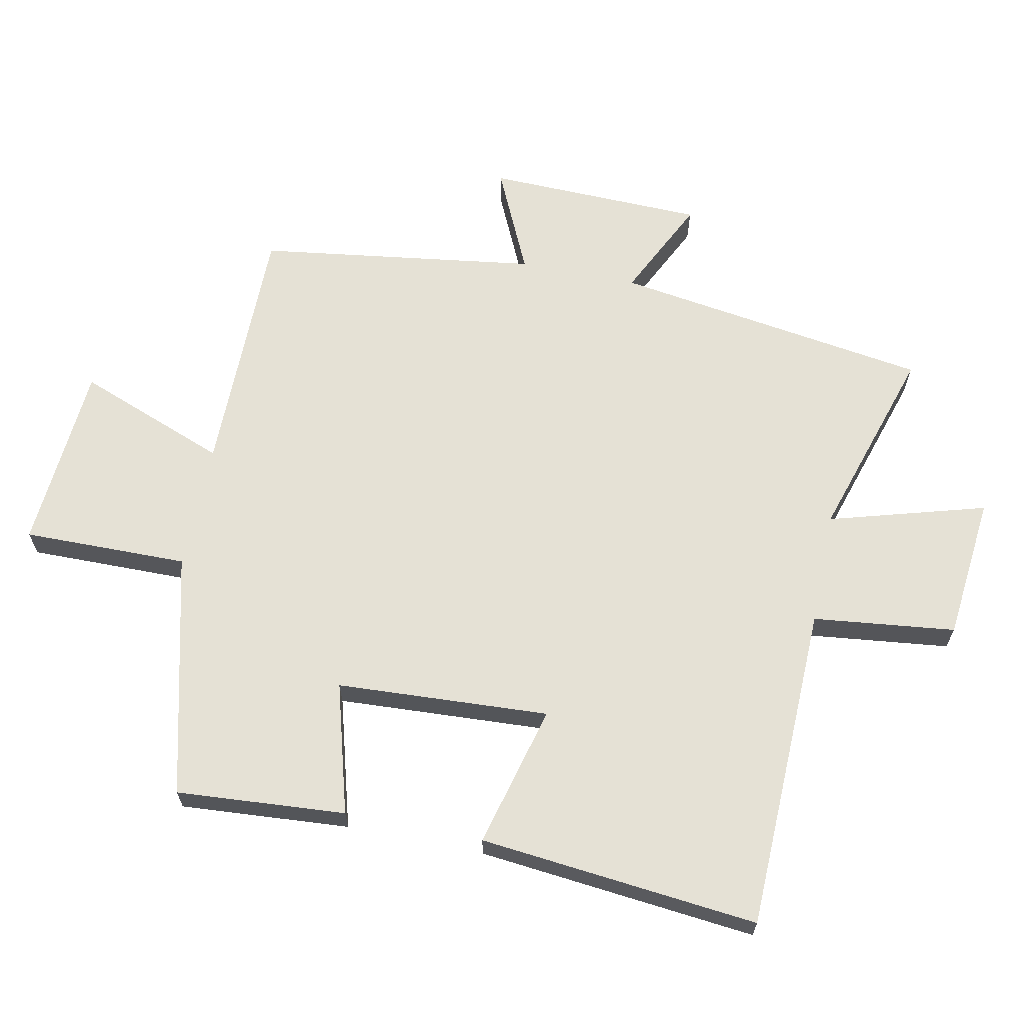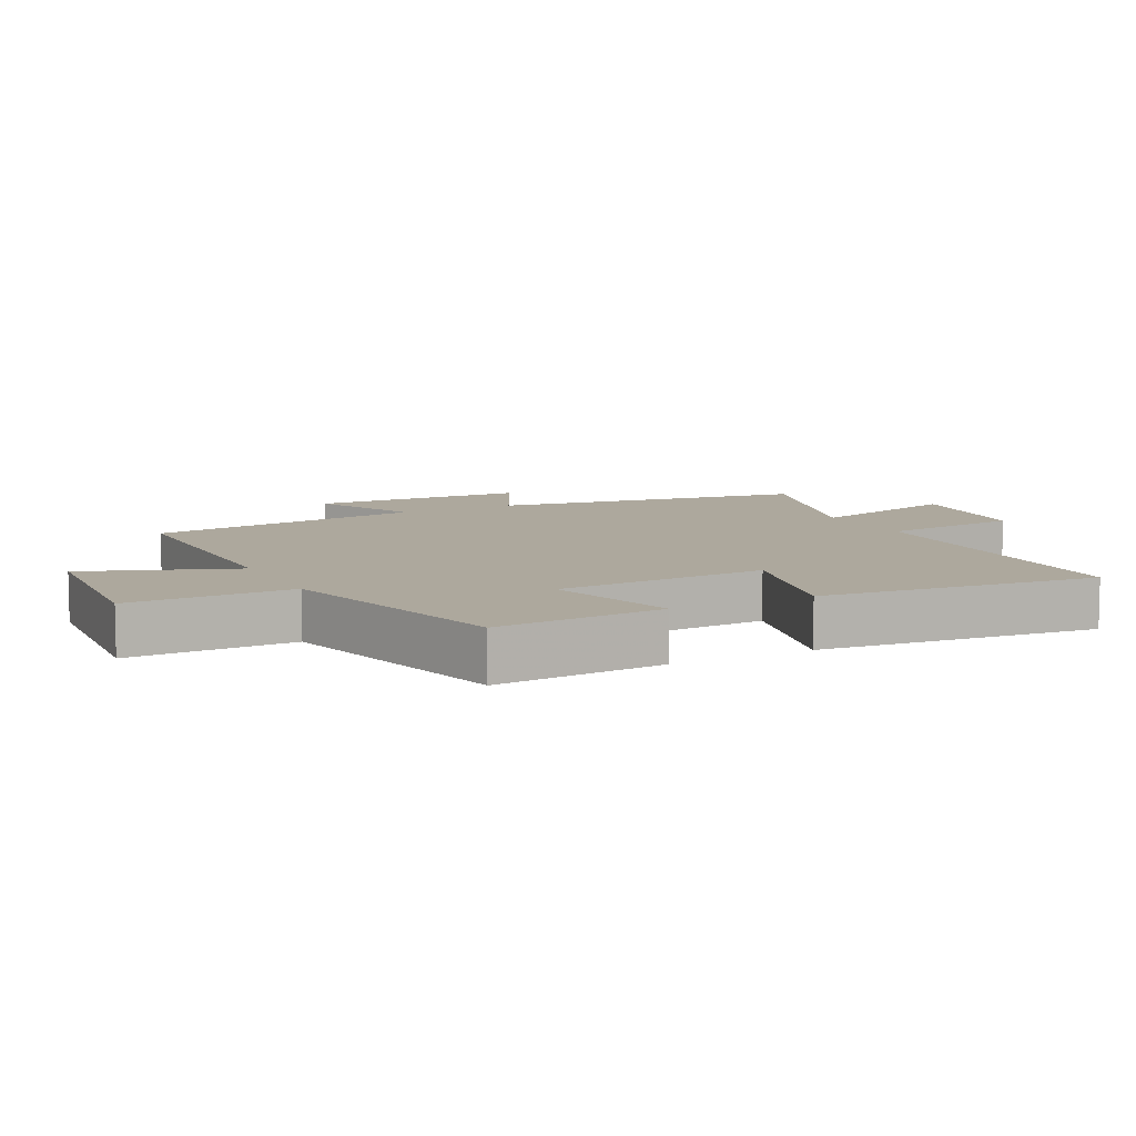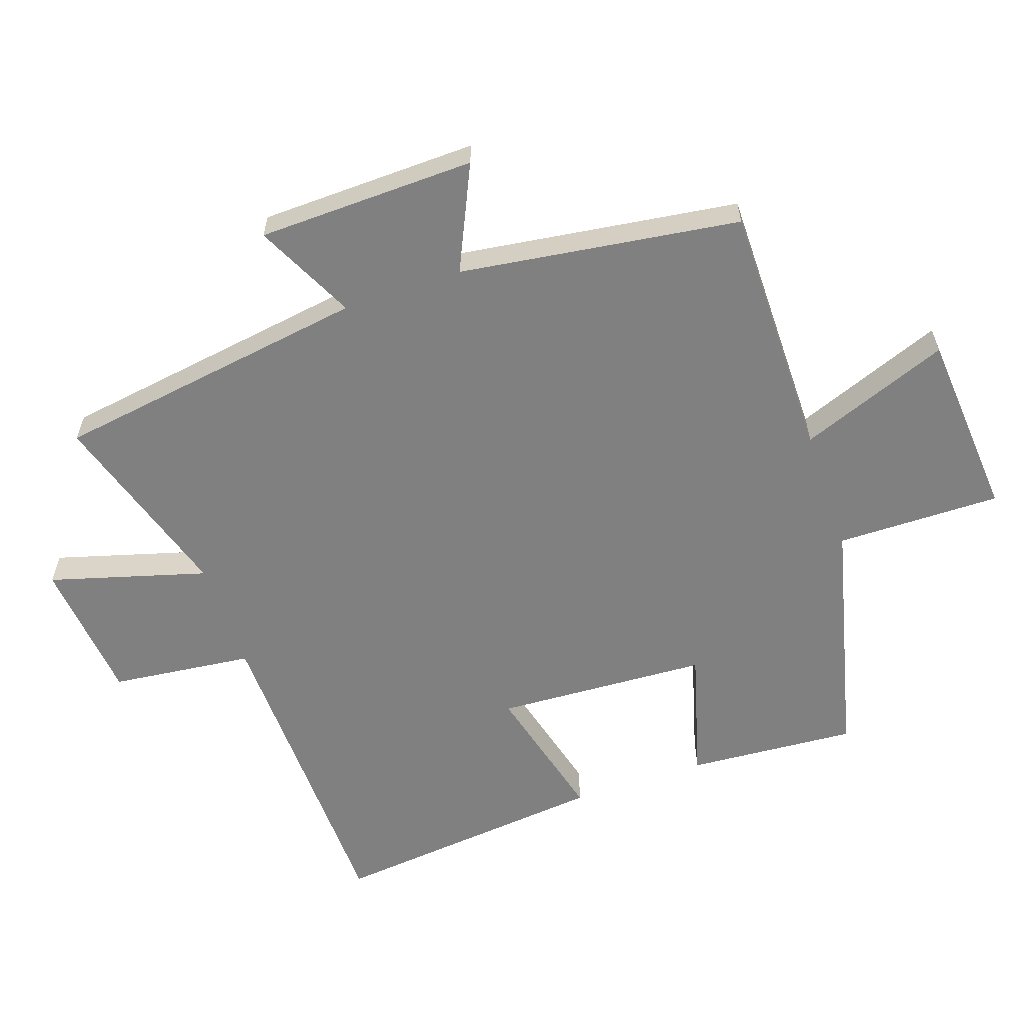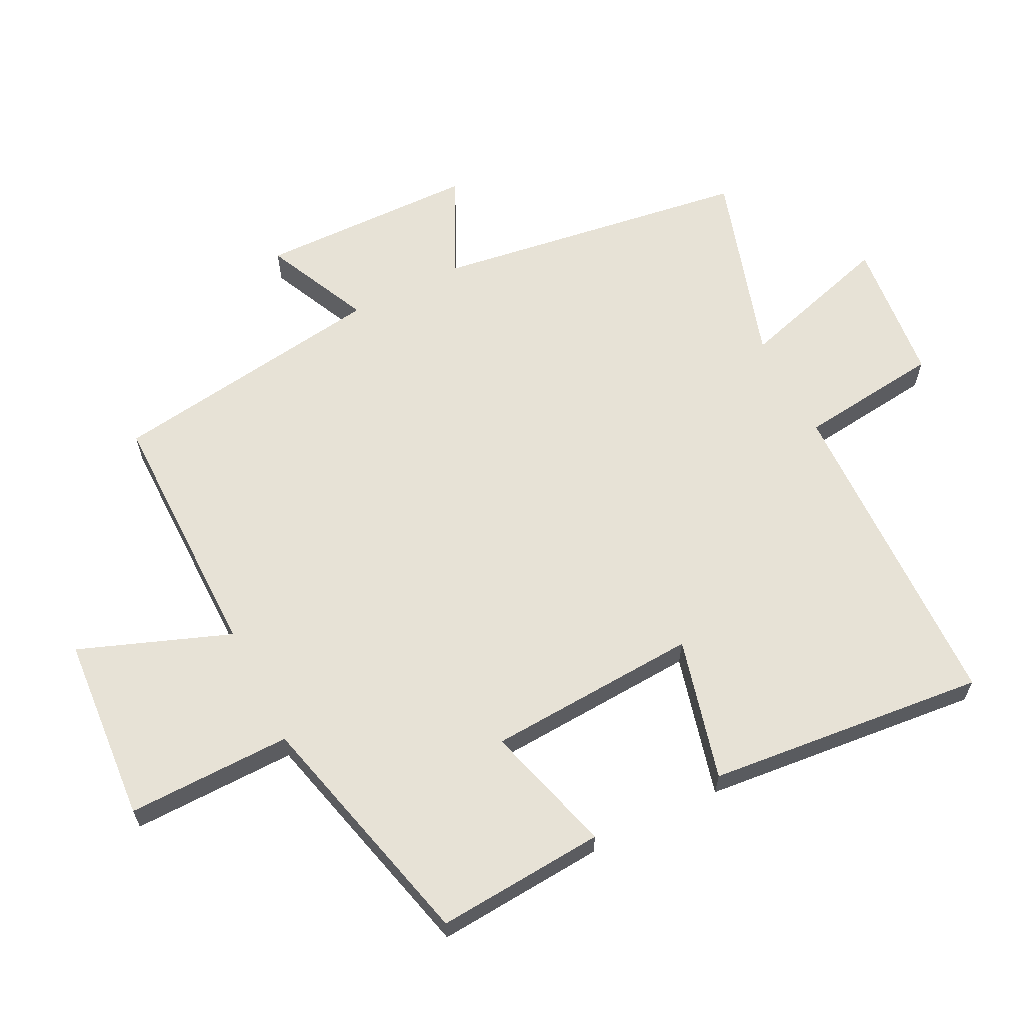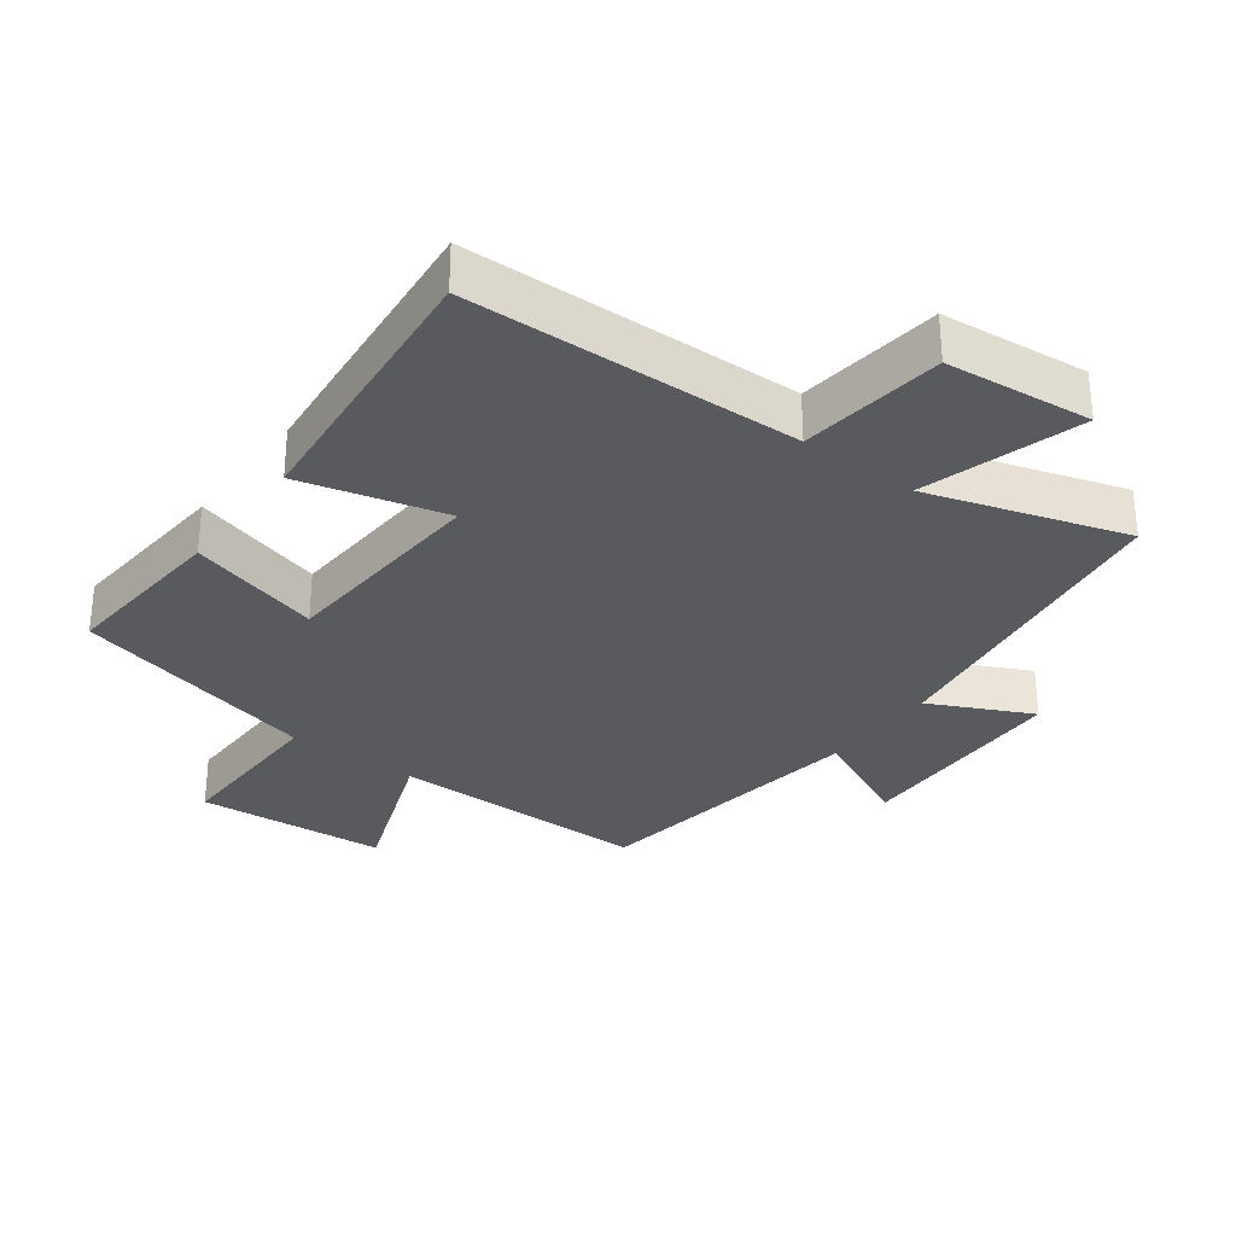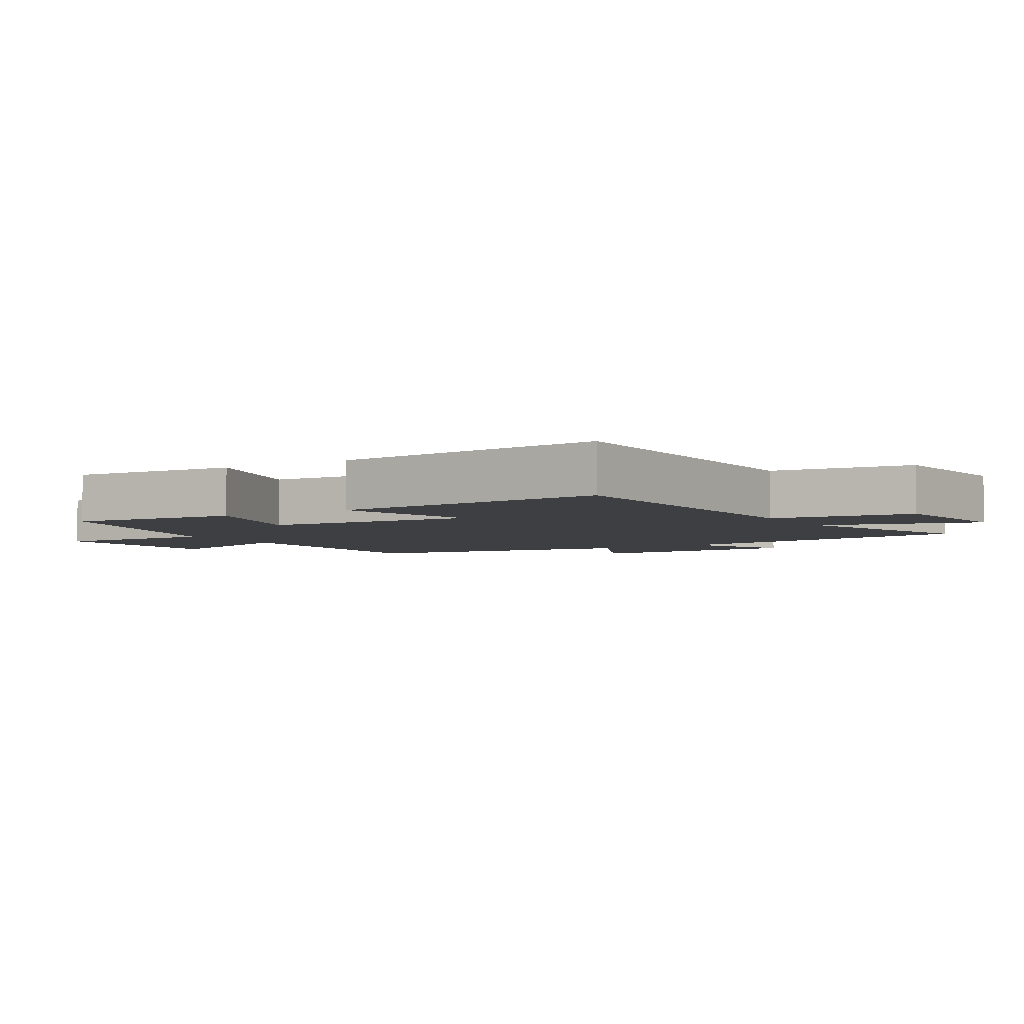
<metadata>
{"format":"obj","ext":"obj","renderer":"f3d","projection":"perspective","resolution":1024,"background":"white","views":[{"elev":65.1,"azim":-78.5,"up":"+Y"},{"elev":8.7,"azim":-117.0,"up":"+Y"},{"elev":-60.0,"azim":109.0,"up":"+Y"},{"elev":63.0,"azim":-116.9,"up":"+Y"},{"elev":-31.0,"azim":-36.8,"up":"+Y"},{"elev":-4.2,"azim":-58.7,"up":"+Y"}]}
</metadata>
<code>
v -0.519 0.07 -0.408
v -0.5 0.07 -0.15
v -0.301 0.07 -0.206
v -0.283 0.07 0.118
v -0.5 0.07 0.062
v -0.543 0.07 0.487
v -0.044 0.07 0.5
v -0.019 0.07 0.717
v 0.201 0.07 0.739
v 0.132 0.07 0.5
v 0.428 0.07 0.592
v 0.5 0.07 0.11
v 0.652 0.07 0.184
v 0.66 0.07 -0.148
v 0.5 0.07 -0.074
v 0.44 0.07 -0.5
v 0.049 0.07 -0.5
v 0.136 0.07 -0.729
v -0.15 0.07 -0.751
v -0.147 0.07 -0.5
v -0.519 0 -0.408
v -0.5 0 -0.15
v -0.301 0 -0.206
v -0.283 0 0.118
v -0.5 0 0.062
v -0.543 0 0.487
v -0.044 0 0.5
v -0.019 0 0.717
v 0.201 0 0.739
v 0.132 0 0.5
v 0.428 0 0.592
v 0.5 0 0.11
v 0.652 0 0.184
v 0.66 0 -0.148
v 0.5 0 -0.074
v 0.44 0 -0.5
v 0.049 0 -0.5
v 0.136 0 -0.729
v -0.15 0 -0.751
v -0.147 0 -0.5
f 17 18 19 20
f 17 20 1
f 16 17 1
f 15 16 1
f 12 13 14 15
f 10 11 12 15
f 7 8 9 10
f 6 7 10
f 5 6 10
f 4 5 10
f 3 4 10 15
f 1 2 3
f 1 3 15
f 40 39 38 37
f 21 40 37
f 21 37 36
f 21 36 35
f 35 34 33 32
f 35 32 31 30
f 30 29 28 27
f 30 27 26
f 30 26 25
f 30 25 24
f 35 30 24 23
f 23 22 21
f 35 23 21
f 1 21 22 2
f 2 22 23 3
f 3 23 24 4
f 4 24 25 5
f 5 25 26 6
f 6 26 27 7
f 7 27 28 8
f 8 28 29 9
f 9 29 30 10
f 10 30 31 11
f 11 31 32 12
f 12 32 33 13
f 13 33 34 14
f 14 34 35 15
f 15 35 36 16
f 16 36 37 17
f 17 37 38 18
f 18 38 39 19
f 19 39 40 20
f 20 40 21 1

</code>
